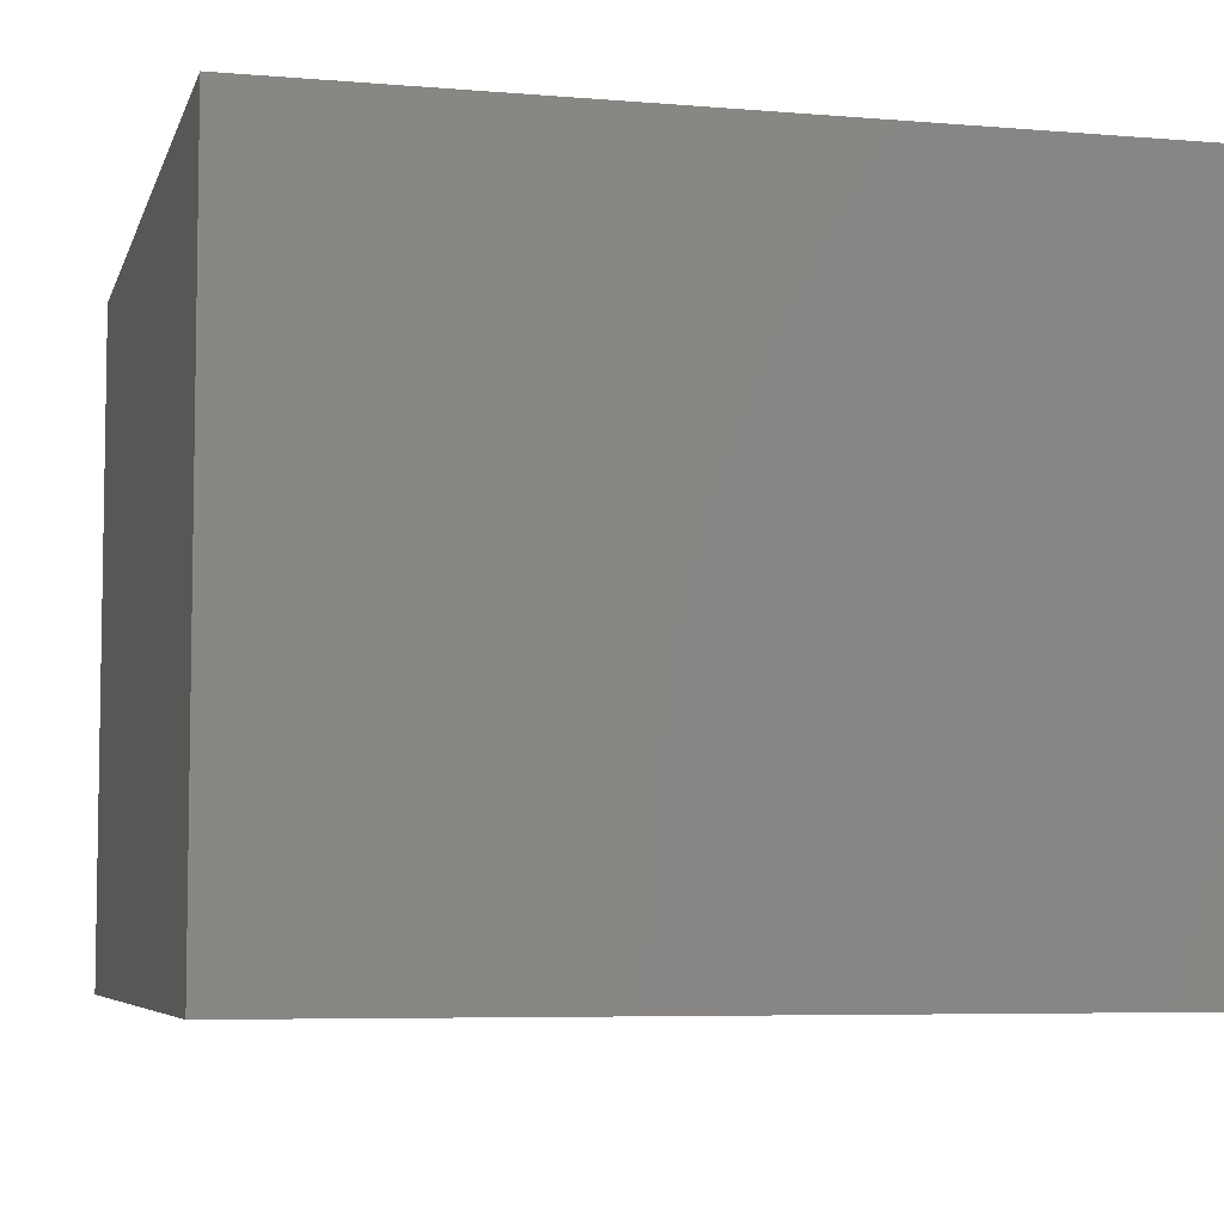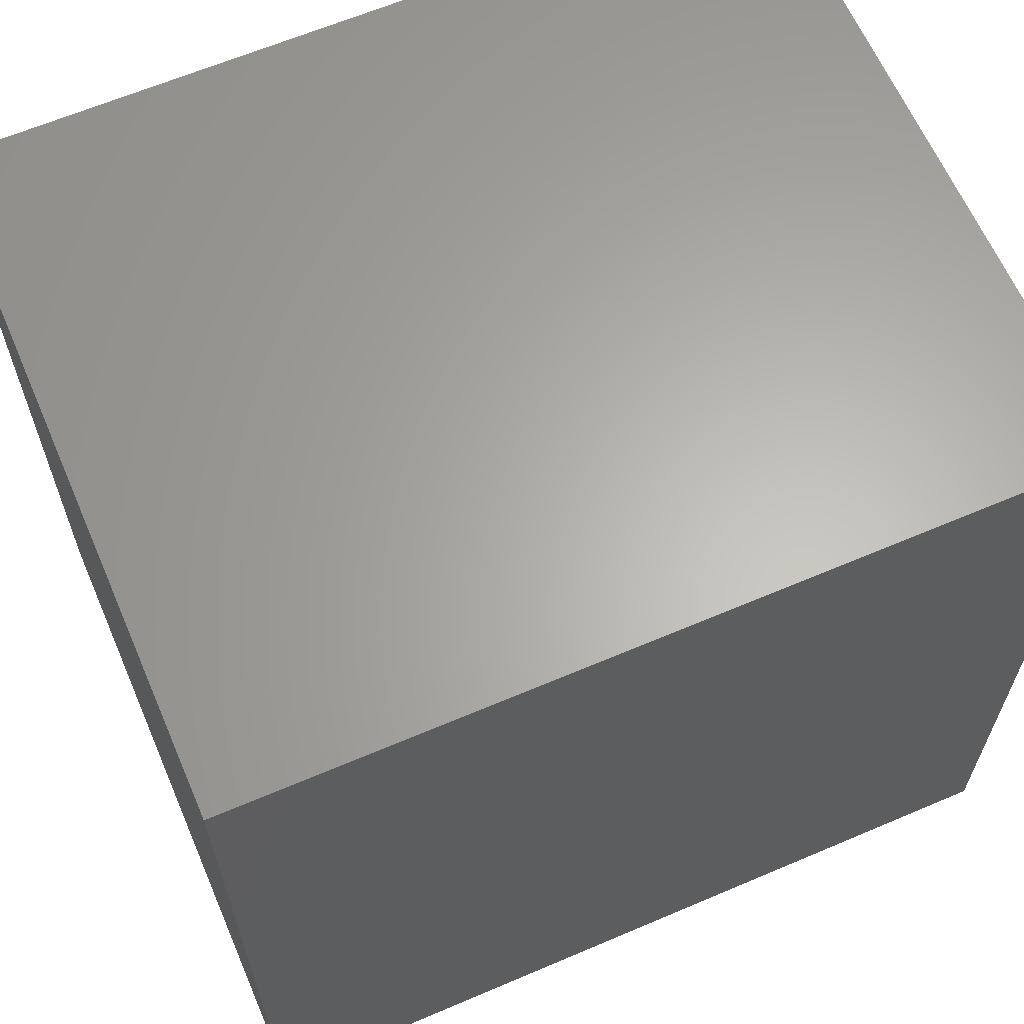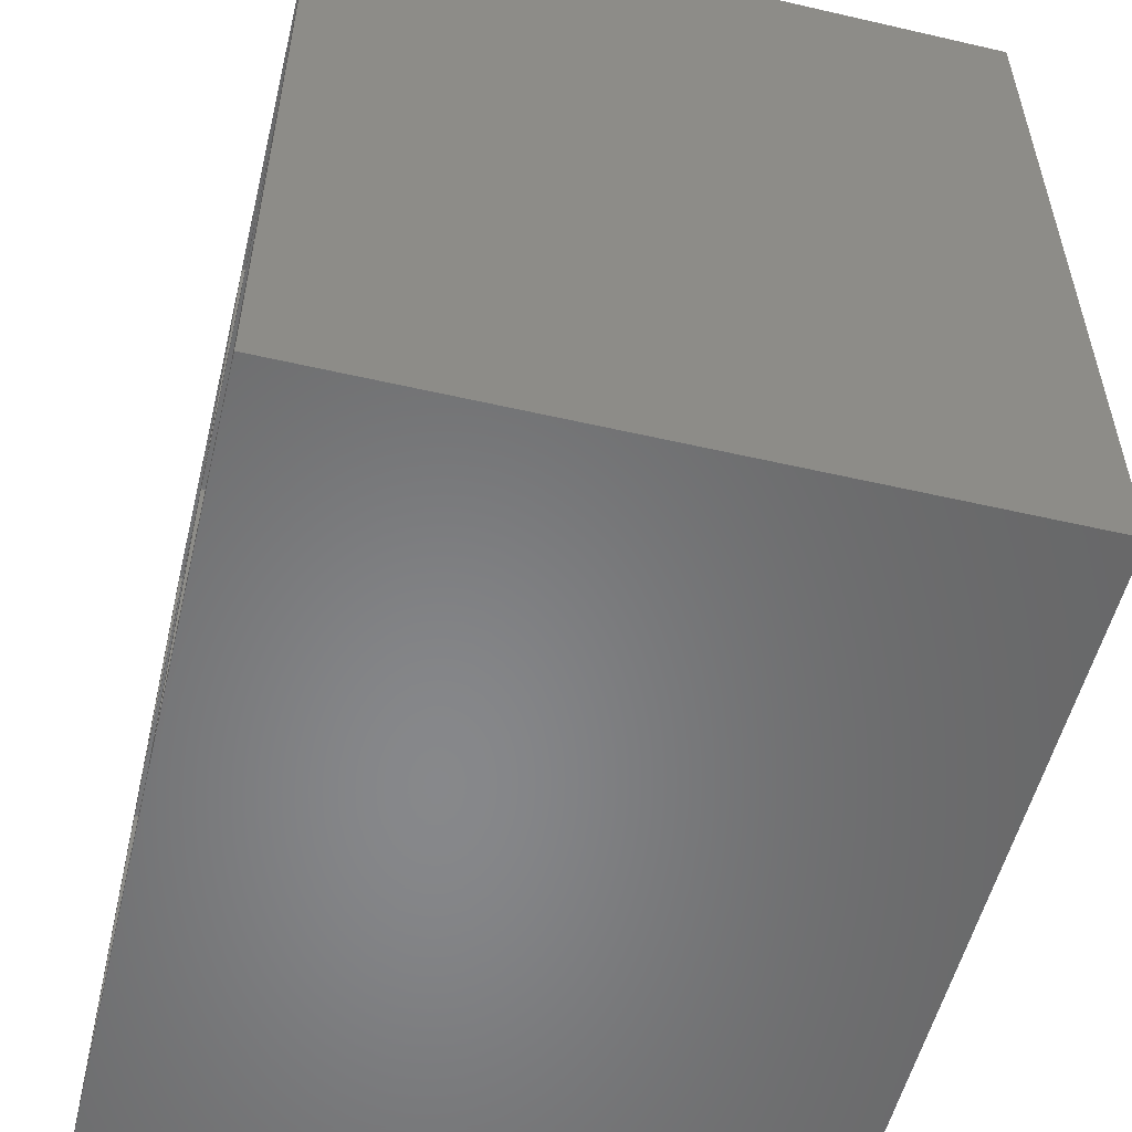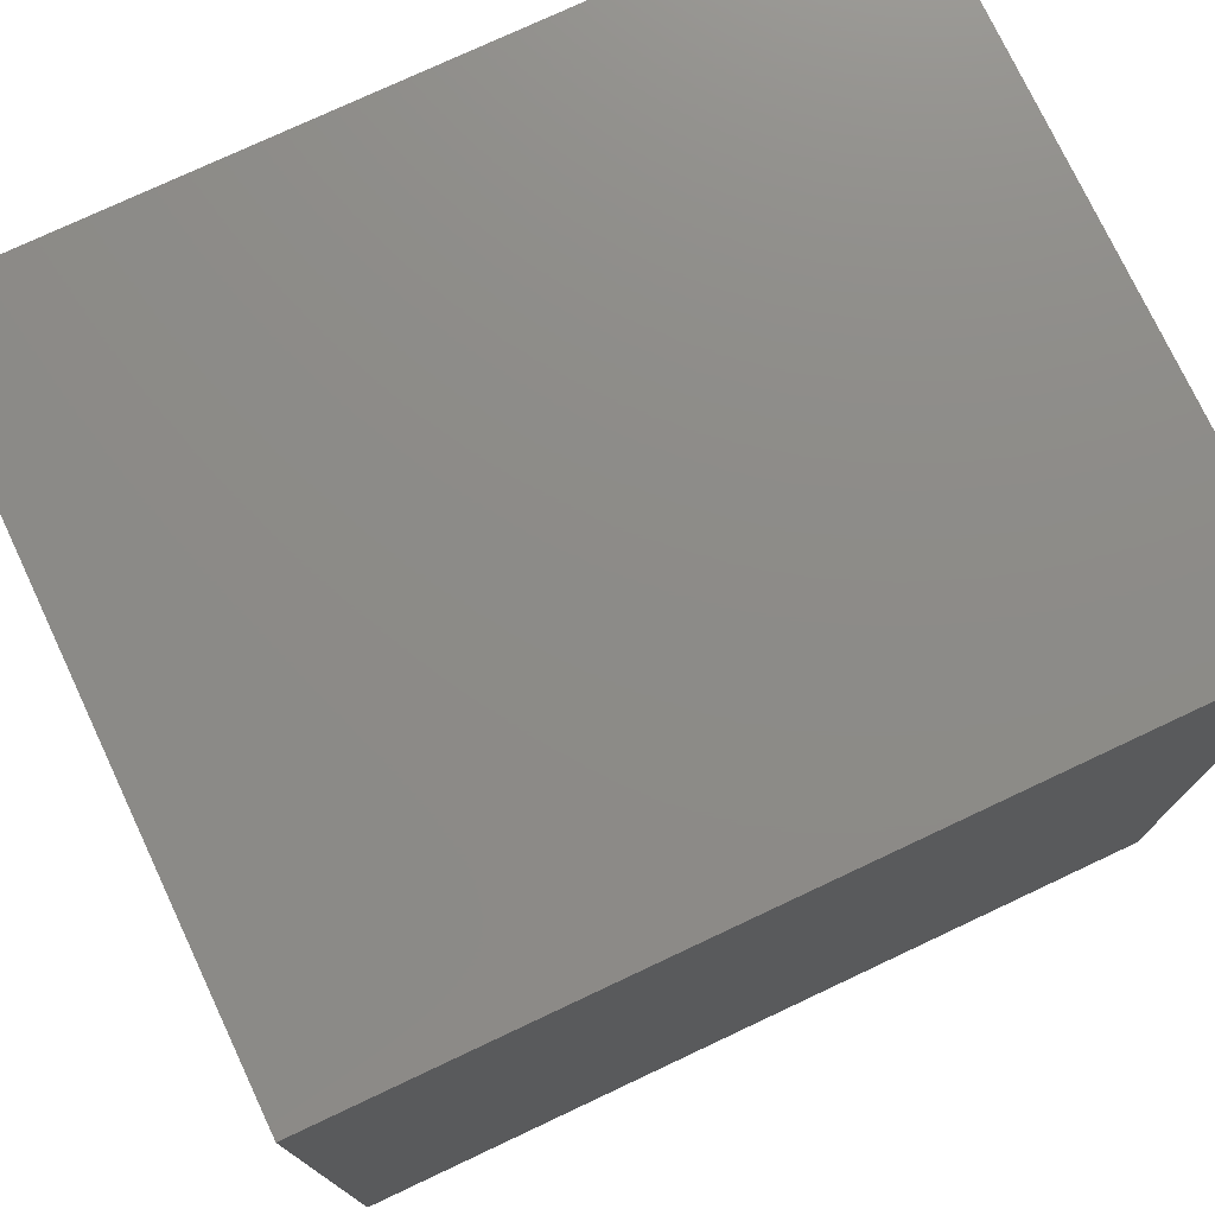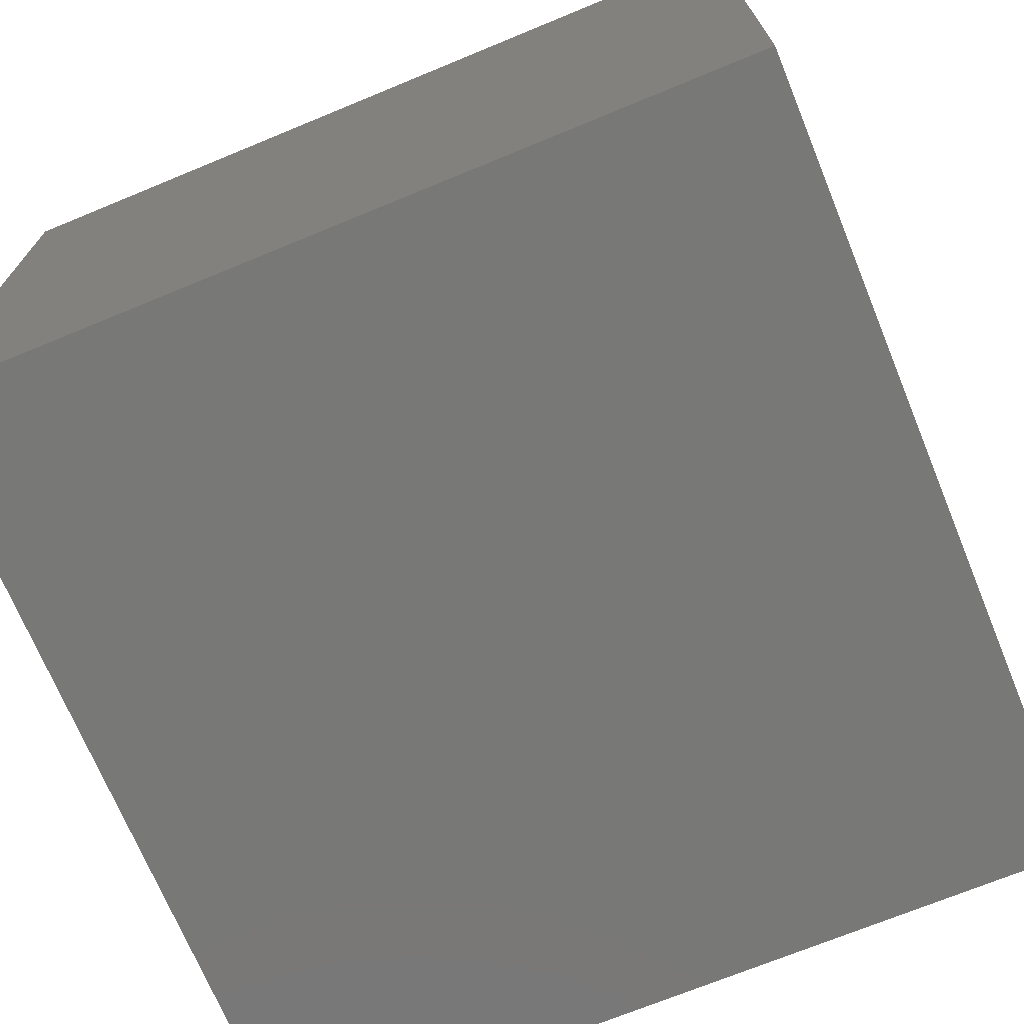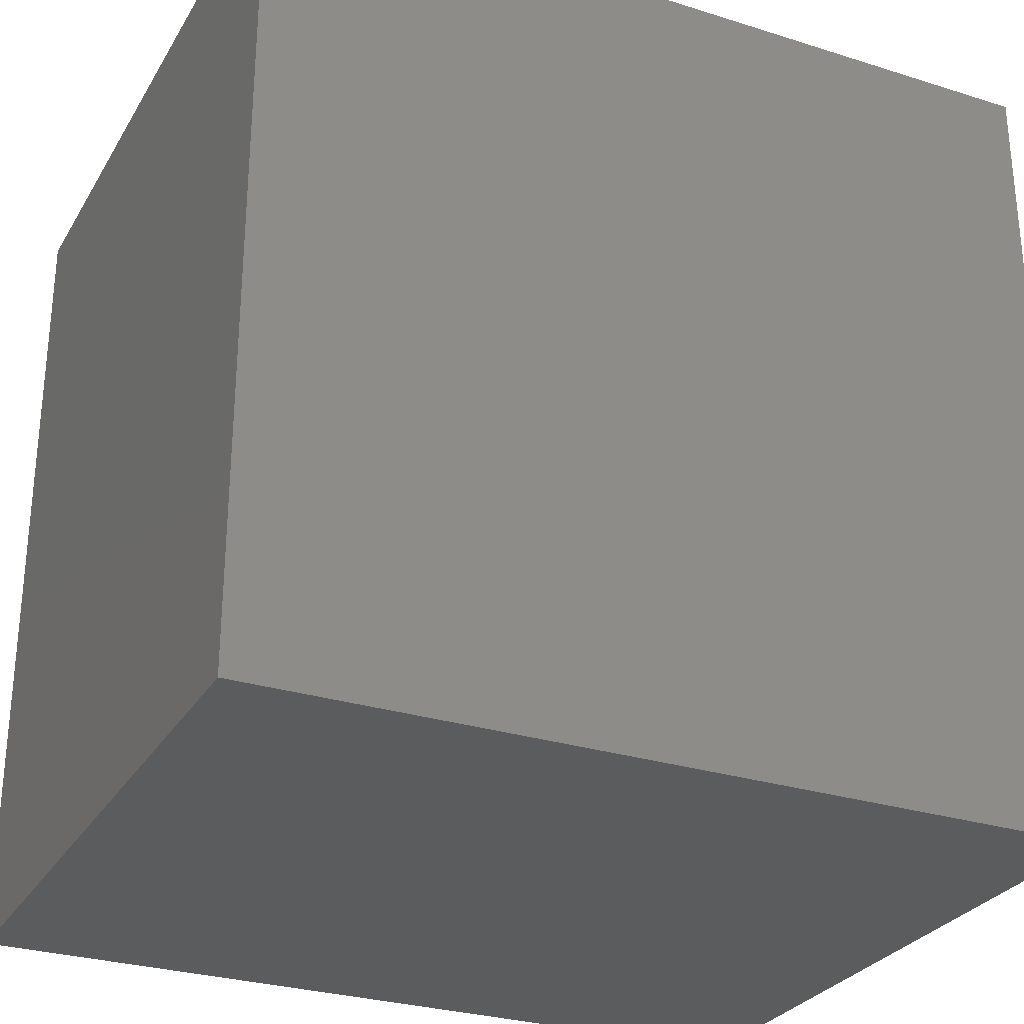
<metadata>
{"format":"stl","ext":"stl","renderer":"f3d","projection":"perspective","resolution":1024,"background":"white","views":[{"elev":-6.1,"azim":165.8,"up":"+Z"},{"elev":63.7,"azim":156.7,"up":"+Y"},{"elev":-54.4,"azim":76.3,"up":"+Y"},{"elev":75.8,"azim":154.8,"up":"+Y"},{"elev":-70.9,"azim":22.4,"up":"+Z"},{"elev":-28.8,"azim":154.8,"up":"+Y"}]}
</metadata>
<code>
# stl→obj: 40 verts, 76 faces
v 11.6 1 1
v 11.6 11.6 20
v 11.6 11.6 1
v 11.6 1 20
v 1 12.6 20
v 11.6 12.6 20
v 1 11.6 20
v 12.6 12.6 20
v 23.2 11.6 20
v 23.2 12.6 20
v 12.6 11.6 20
v 24.2 24.2 20
v 23.2 23.2 20
v 12.6 23.2 20
v 11.6 23.2 20
v 0 24.2 20
v 1 23.2 20
v 0 0 20
v 24.2 0 20
v 23.2 1 20
v 12.6 1 20
v 1 1 20
v 1 11.6 1
v 1 1 1
v 23.2 1 1
v 23.2 11.6 1
v 12.6 11.6 1
v 12.6 1 1
v 11.6 12.6 1
v 11.6 23.2 1
v 1 23.2 1
v 1 12.6 1
v 23.2 12.6 1
v 23.2 23.2 1
v 12.6 23.2 1
v 12.6 12.6 1
v 24.2 24.2 0
v 24.2 0 0
v 0 0 0
v 0 24.2 0
f 1 2 3
f 2 1 4
f 5 2 6
f 2 5 7
f 8 9 10
f 9 8 11
f 10 12 13
f 12 14 13
f 6 8 14
f 8 6 11
f 6 14 15
f 12 15 14
f 16 15 12
f 16 5 17
f 5 16 7
f 18 7 16
f 15 16 17
f 12 10 19
f 9 19 10
f 20 19 9
f 21 19 20
f 2 11 6
f 11 2 21
f 4 21 2
f 4 19 21
f 18 4 22
f 4 18 19
f 7 18 22
f 23 1 3
f 1 23 24
f 22 23 7
f 23 22 24
f 23 2 7
f 2 23 3
f 1 22 4
f 22 1 24
f 25 9 26
f 9 25 20
f 27 25 26
f 25 27 28
f 21 27 11
f 27 21 28
f 27 9 11
f 9 27 26
f 25 21 20
f 21 25 28
f 29 15 30
f 15 29 6
f 31 29 30
f 29 31 32
f 5 31 17
f 31 5 32
f 31 15 17
f 15 31 30
f 29 5 6
f 5 29 32
f 33 13 34
f 13 33 10
f 35 33 34
f 33 35 36
f 8 35 14
f 35 8 36
f 35 13 14
f 13 35 34
f 33 8 10
f 8 33 36
f 19 37 12
f 37 19 38
f 39 37 38
f 37 39 40
f 39 16 40
f 16 39 18
f 37 16 12
f 16 37 40
f 39 19 18
f 19 39 38

</code>
